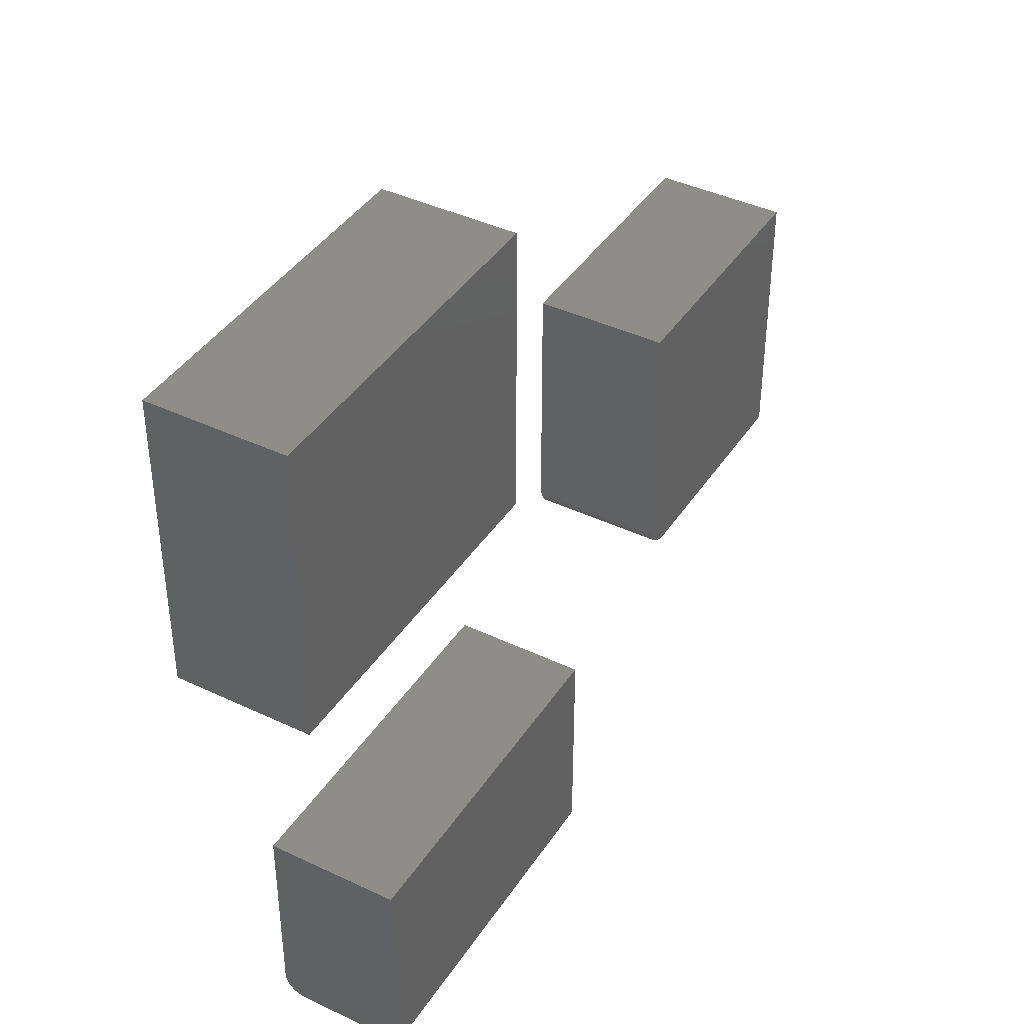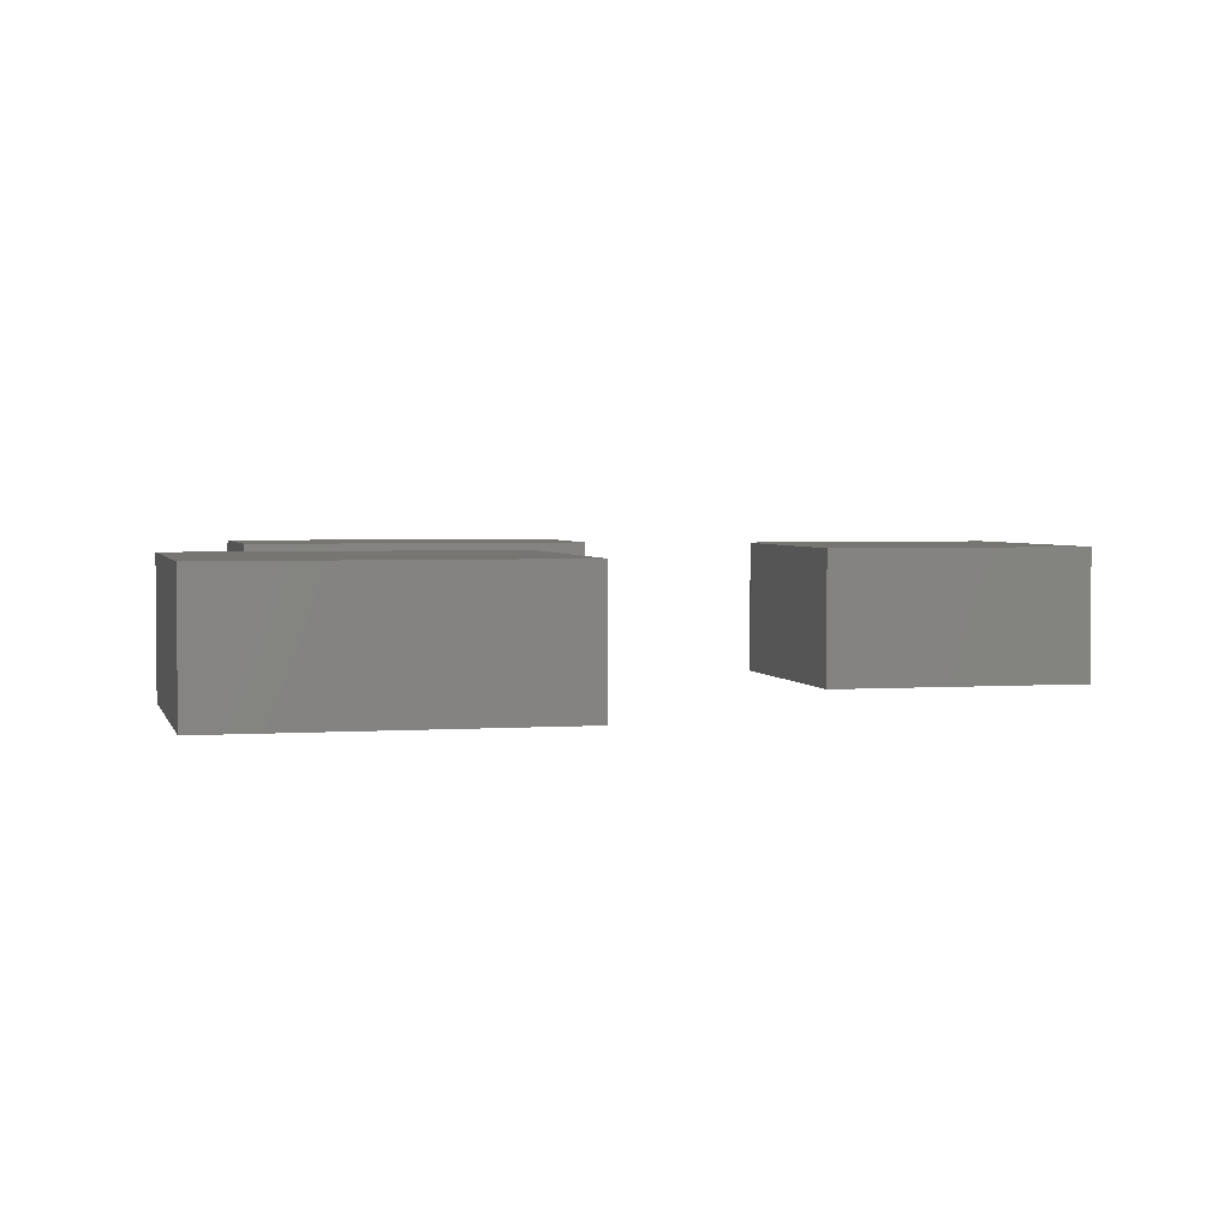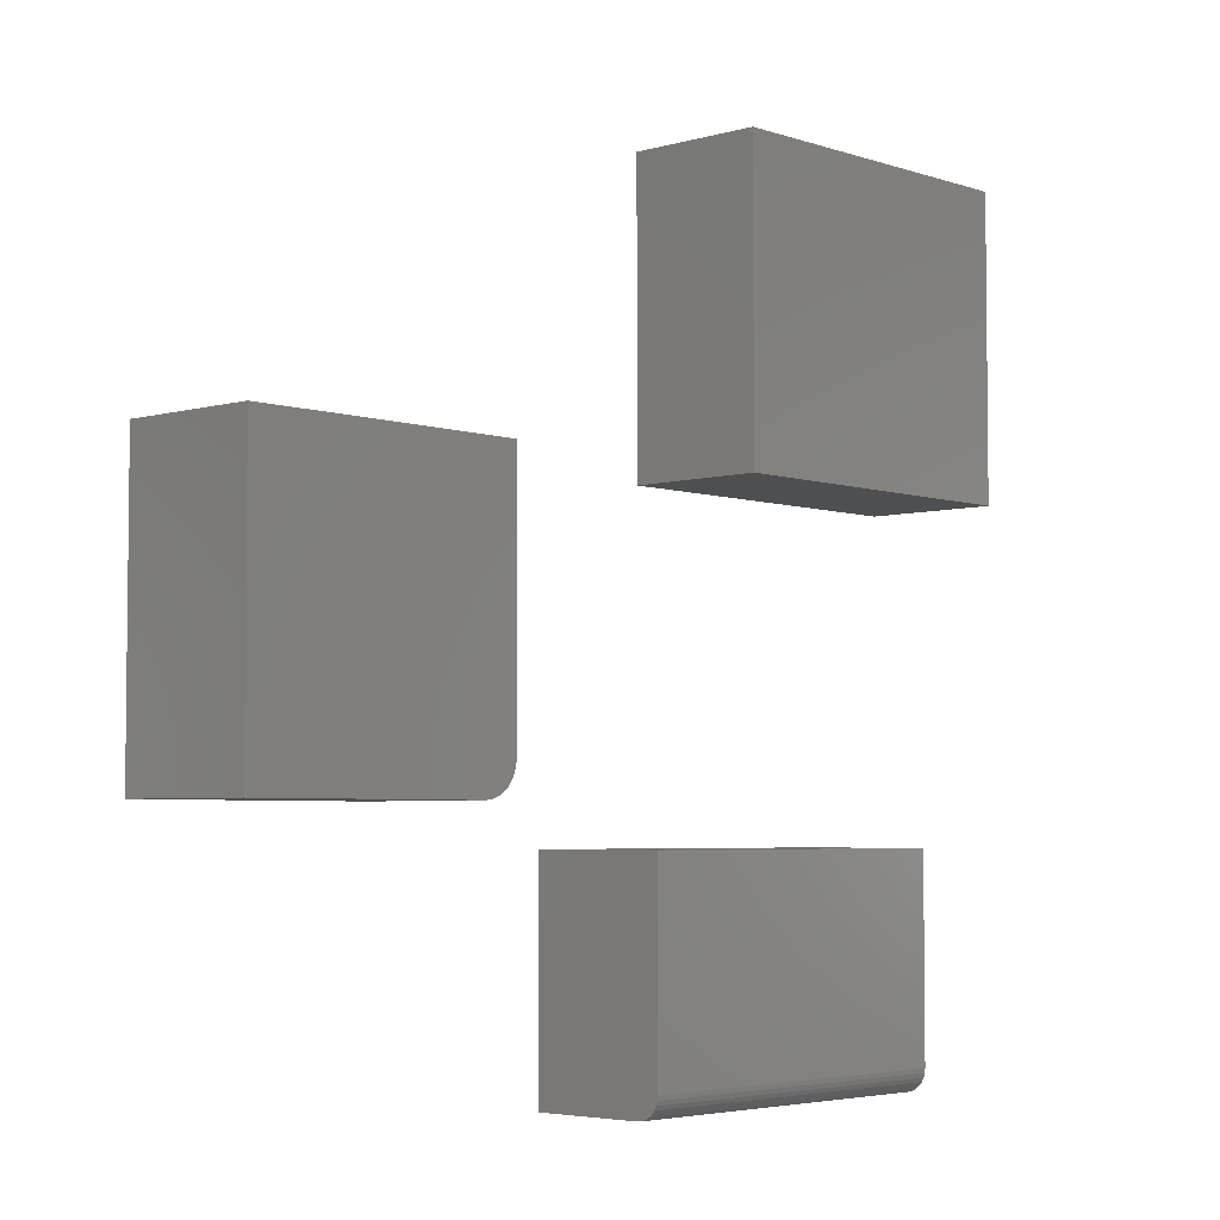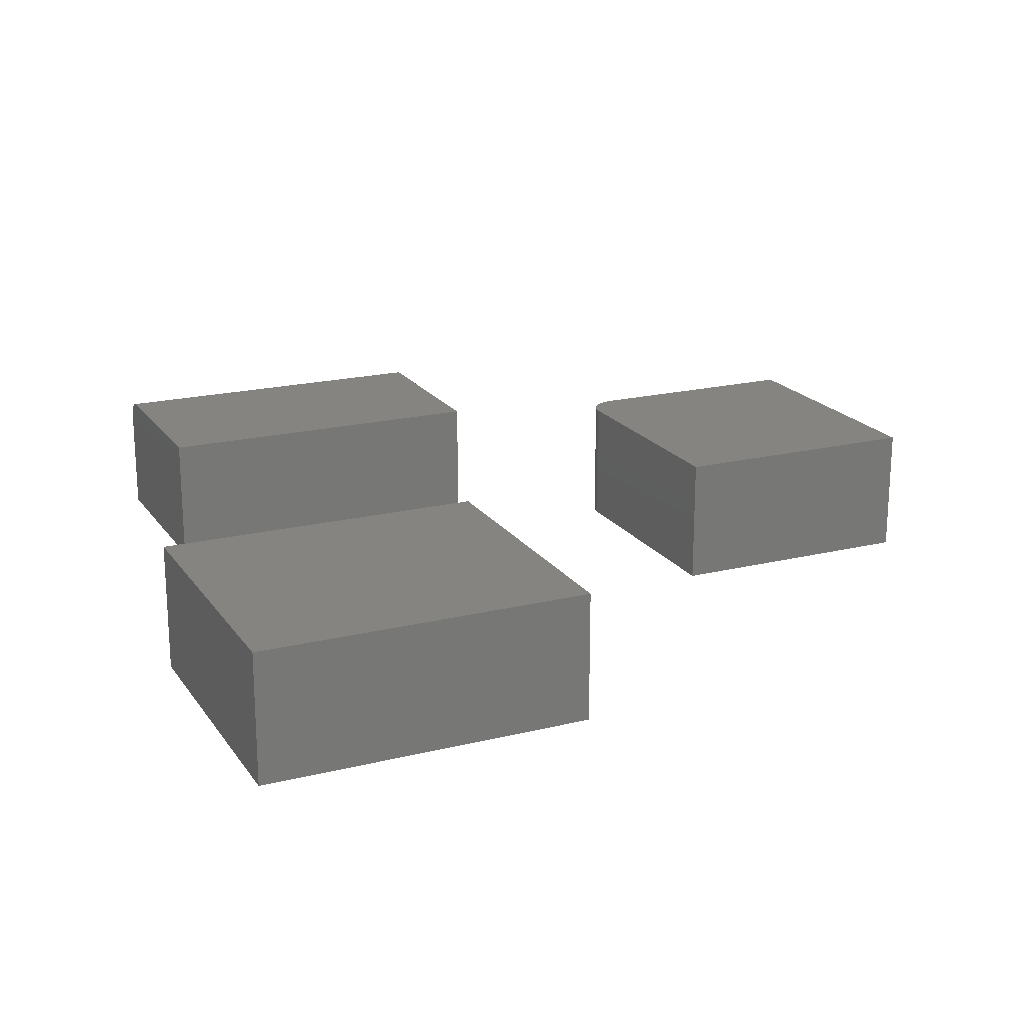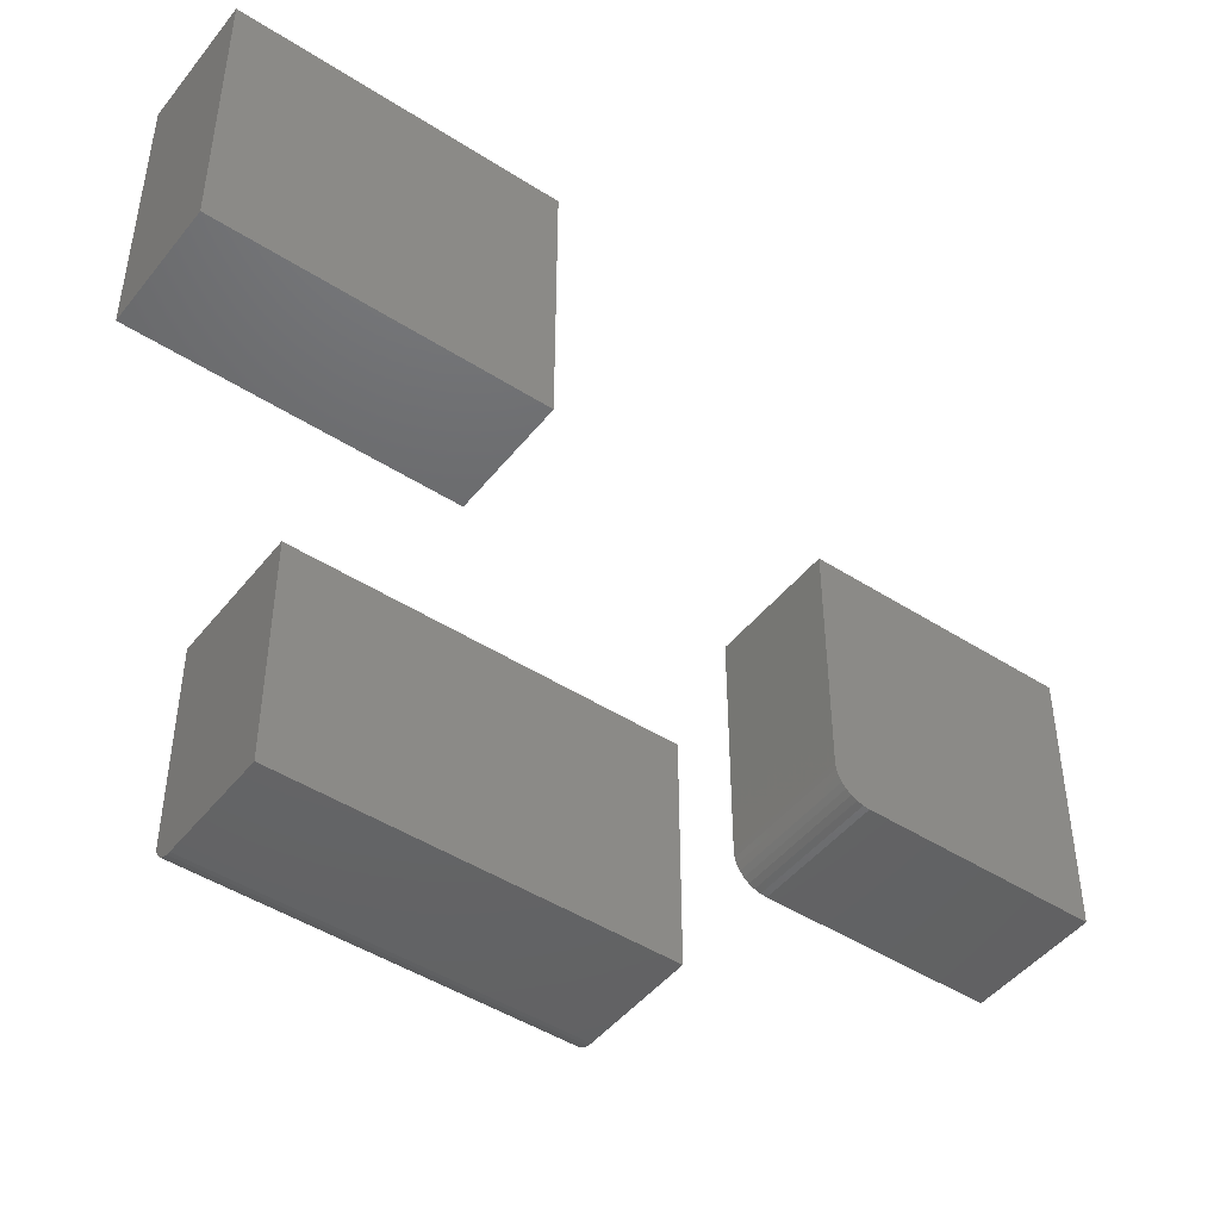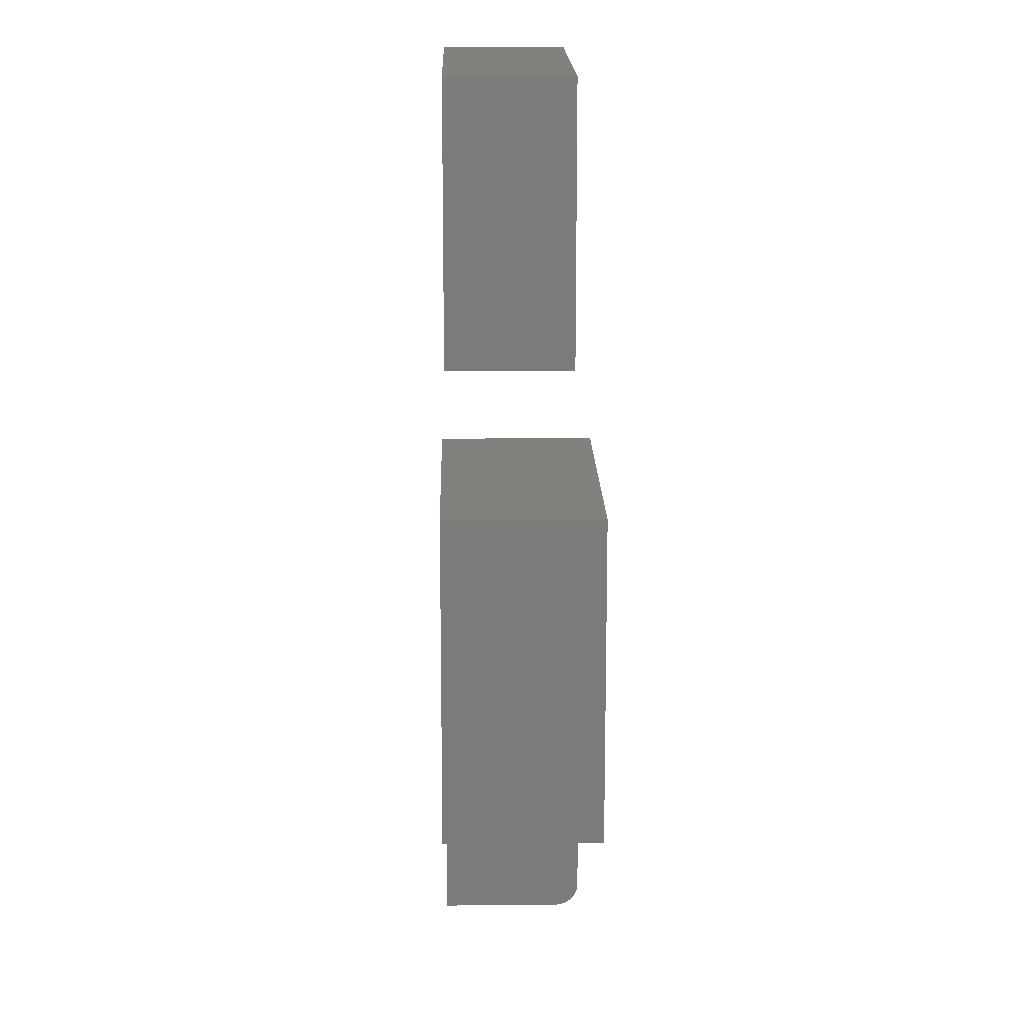
<metadata>
{"format":"stl","ext":"stl","renderer":"f3d","projection":"perspective","resolution":1024,"background":"white","views":[{"elev":40.7,"azim":-59.8,"up":"+Z"},{"elev":2.9,"azim":-13.7,"up":"+Y"},{"elev":-4.4,"azim":132.8,"up":"+Z"},{"elev":19.6,"azim":-24.6,"up":"+Y"},{"elev":-46.6,"azim":-36.2,"up":"+Z"},{"elev":15.7,"azim":88.8,"up":"+Z"}]}
</metadata>
<code>
# stl→obj: 56 verts, 100 faces
v -0.375 3.469e-18 -0.7188
v -0.375 3.389e-17 -0.4447
v 0.125 3.123e-17 -0.7188
v 0.125 6.165e-17 -0.4447
v -0.375 -0.03125 -0.75
v -0.375 -0.01929 -0.7476
v -0.375 -0.02515 -0.7494
v -0.375 -0.1875 -0.75
v -0.375 -0.1875 -0.4447
v -0.375 -0.0006005 -0.7248
v -0.375 -0.002379 -0.7307
v -0.375 -0.005267 -0.7361
v -0.375 -0.009153 -0.7408
v -0.375 -0.01389 -0.7447
v 0.125 -0.03125 -0.75
v 0.125 -0.01929 -0.7476
v 0.125 -0.1875 -0.75
v 0.125 -0.02515 -0.7494
v 0.125 -0.005267 -0.7361
v 0.125 -0.002379 -0.7307
v 0.125 -0.01389 -0.7447
v 0.125 -0.009153 -0.7408
v 0.125 -0.1875 -0.4447
v 0.125 -0.0006005 -0.7248
v 0.3653 -0.1875 -0.3769
v 0.3551 -0.1875 -0.3617
v 0.3595 -0.1875 -0.3698
v 0.7299 -0.1875 0
v 0.3516 -0.1875 0
v 0.3516 -0.1875 -0.3438
v 0.3525 -0.1875 -0.3529
v 0.7299 -0.1875 -0.3906
v 0.3724 -0.1875 -0.3827
v 0.3805 -0.1875 -0.3871
v 0.3893 -0.1875 -0.3897
v 0.3984 -0.1875 -0.3906
v 0.3595 1.595e-18 -0.3698
v 0.3551 1.804e-18 -0.3617
v 0.3653 1.524e-18 -0.3769
v 0.7299 4.268e-17 0
v 0.7299 2.1e-17 -0.3906
v 0.3525 2.144e-18 -0.3529
v 0.3516 2.602e-18 -0.3438
v 0.3516 2.168e-17 0
v 0.3984 2.602e-18 -0.3906
v 0.3893 2.144e-18 -0.3897
v 0.3805 1.804e-18 -0.3871
v 0.3724 1.595e-18 -0.3827
v -0.5234 -0.1875 0
v -0.04688 -0.1875 -2.918e-17
v -0.5234 -0.1875 0.4164
v -0.04688 -0.1875 0.4164
v -0.5234 0 0
v -0.5234 2.831e-33 0.4164
v -0.04688 5.291e-17 -2.918e-17
v -0.04688 5.291e-17 0.4164
f 1 2 3
f 3 2 4
f 5 6 7
f 8 9 2
f 8 2 1
f 8 1 10
f 8 10 11
f 8 11 12
f 8 12 13
f 8 13 14
f 8 14 6
f 8 6 5
f 15 16 17
f 15 18 16
f 19 20 21
f 21 22 19
f 23 17 24
f 23 24 3
f 23 3 4
f 24 17 16
f 24 16 21
f 24 21 20
f 8 5 17
f 17 5 15
f 1 3 10
f 10 3 24
f 10 24 11
f 11 24 20
f 11 20 12
f 12 20 19
f 12 19 13
f 13 19 22
f 13 22 14
f 14 22 21
f 14 21 6
f 6 21 16
f 6 16 7
f 7 16 18
f 7 18 5
f 5 18 15
f 8 17 9
f 9 17 23
f 23 4 9
f 9 4 2
f 25 26 27
f 28 29 30
f 28 30 31
f 28 31 32
f 31 26 25
f 31 25 33
f 31 33 34
f 31 34 35
f 31 35 36
f 31 36 32
f 37 38 39
f 40 41 42
f 40 42 43
f 40 43 44
f 42 41 45
f 42 45 46
f 42 46 47
f 42 47 48
f 42 48 39
f 42 39 38
f 29 44 30
f 30 44 43
f 36 45 32
f 32 45 41
f 45 36 46
f 46 36 35
f 46 35 47
f 47 35 34
f 47 34 48
f 48 34 33
f 48 33 39
f 39 33 25
f 39 25 37
f 37 25 27
f 37 27 38
f 38 27 26
f 38 26 42
f 42 26 31
f 42 31 43
f 43 31 30
f 28 40 29
f 29 40 44
f 32 41 28
f 28 41 40
f 49 50 51
f 51 50 52
f 53 54 55
f 55 54 56
f 51 54 49
f 49 54 53
f 52 56 51
f 51 56 54
f 50 55 52
f 52 55 56
f 49 53 50
f 50 53 55

</code>
